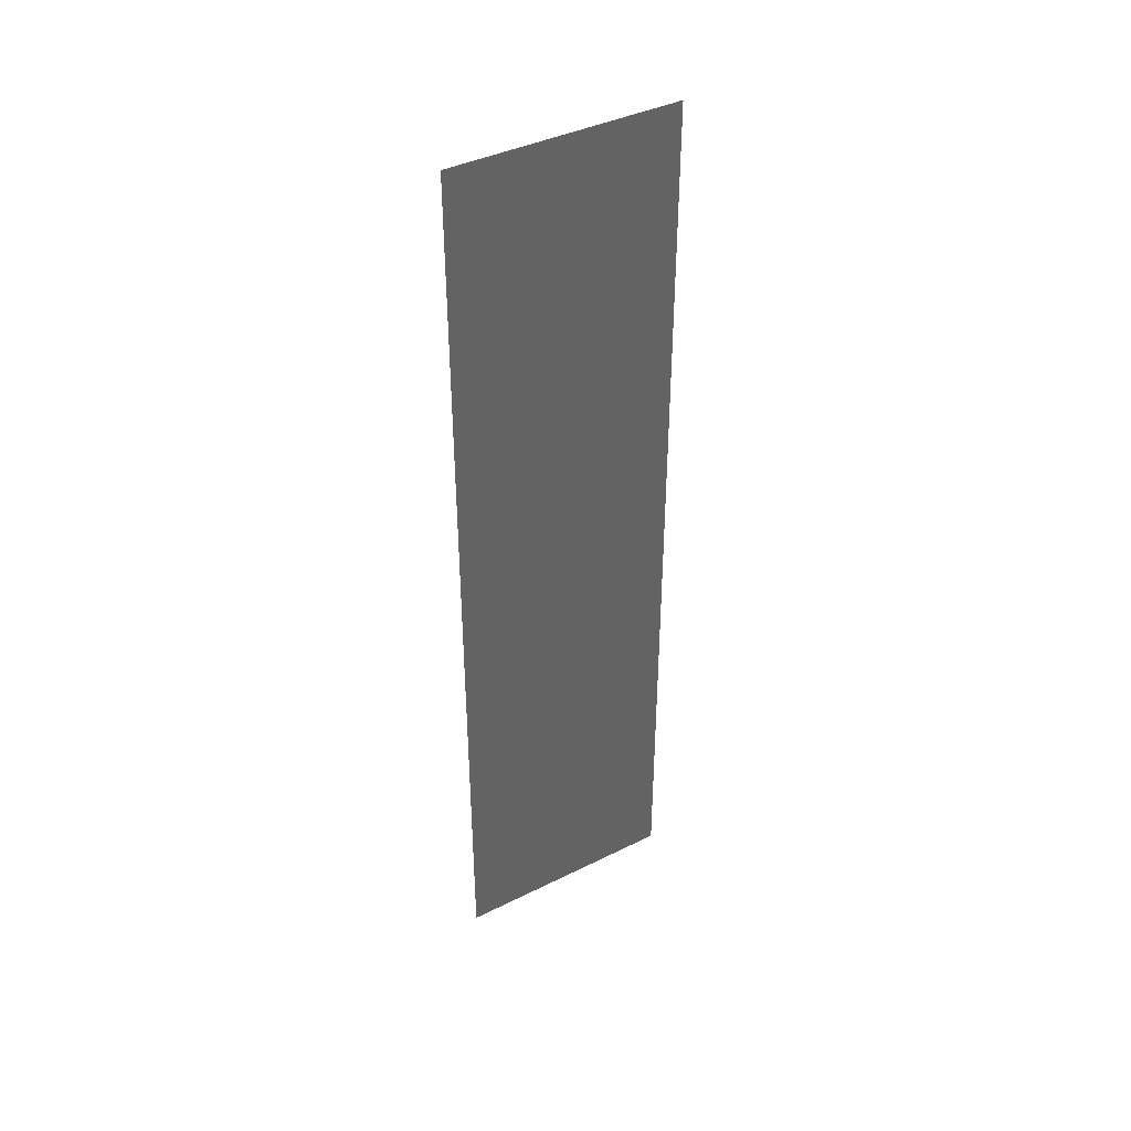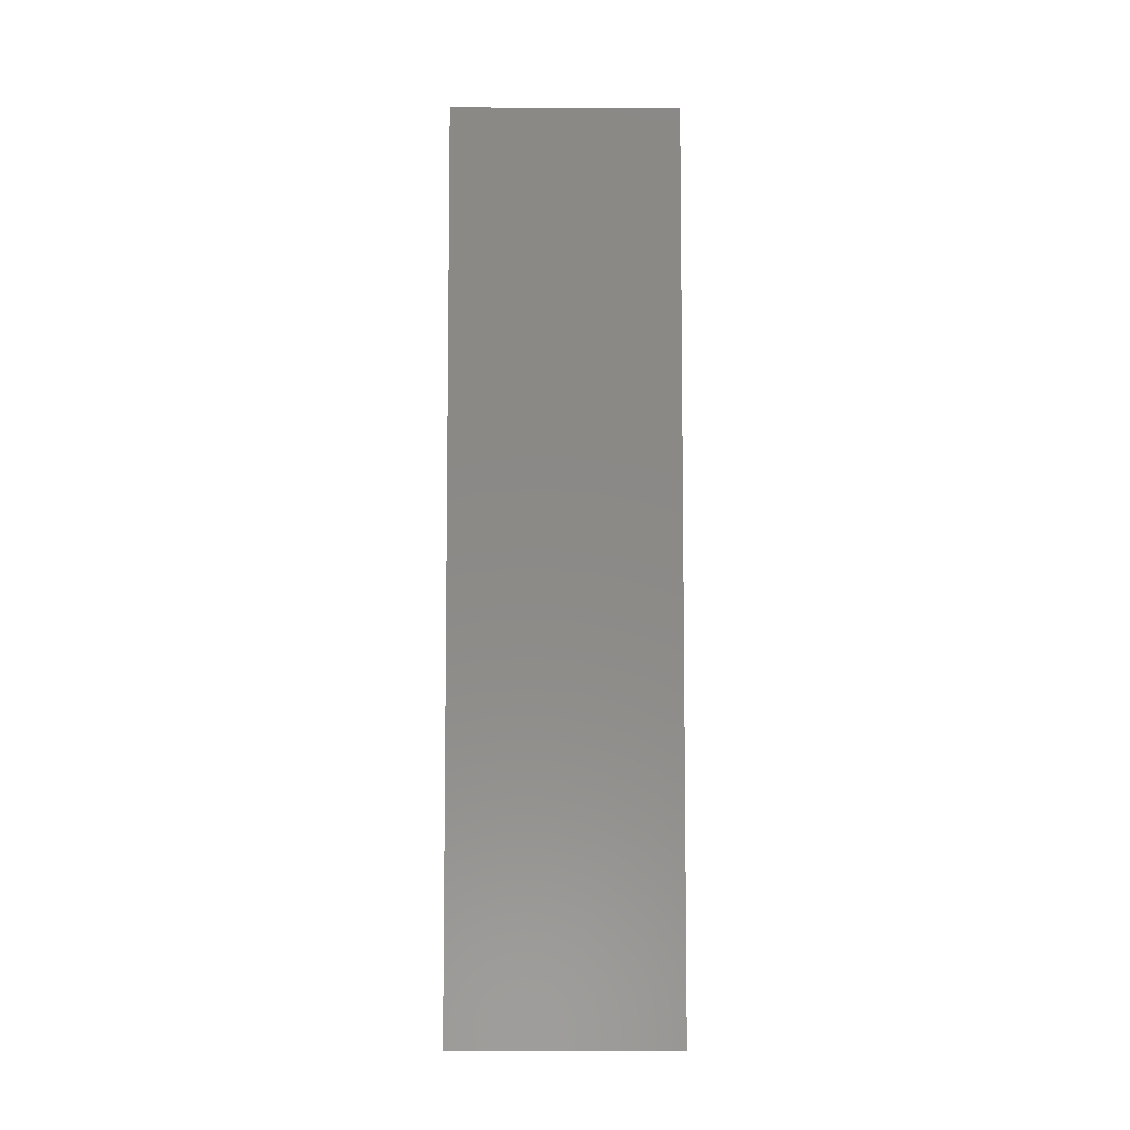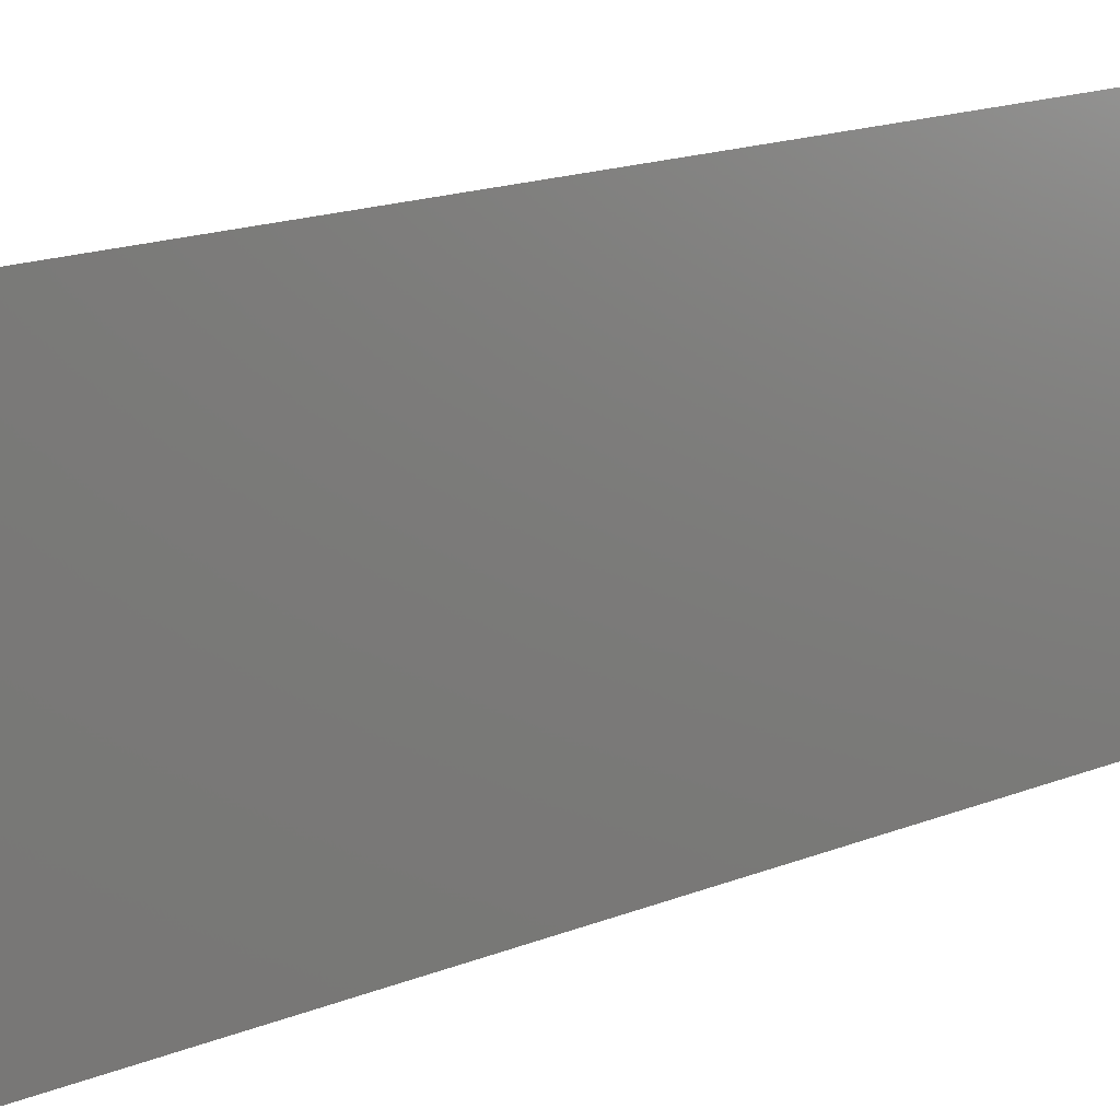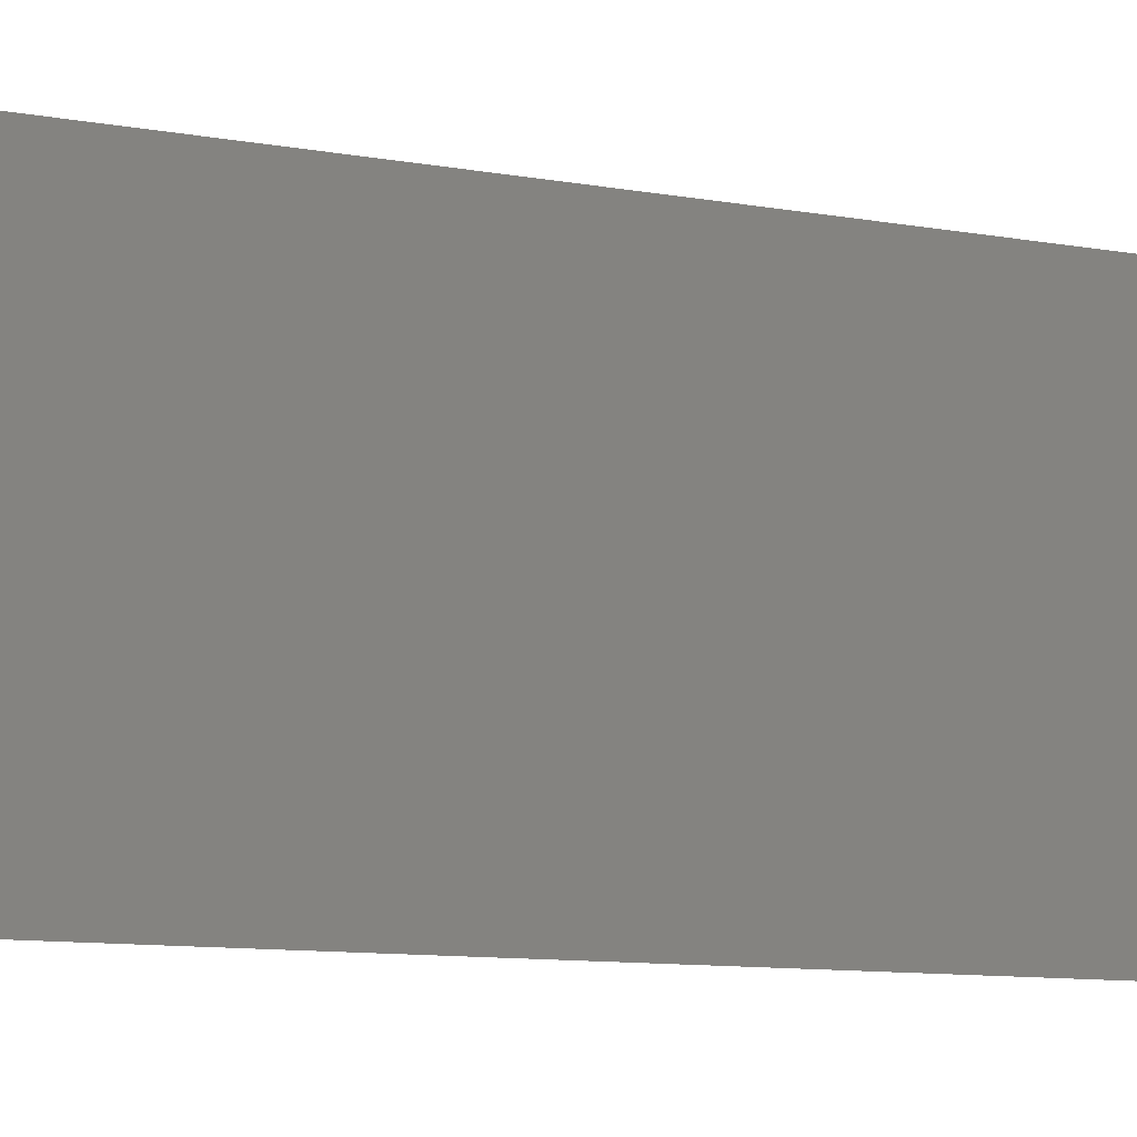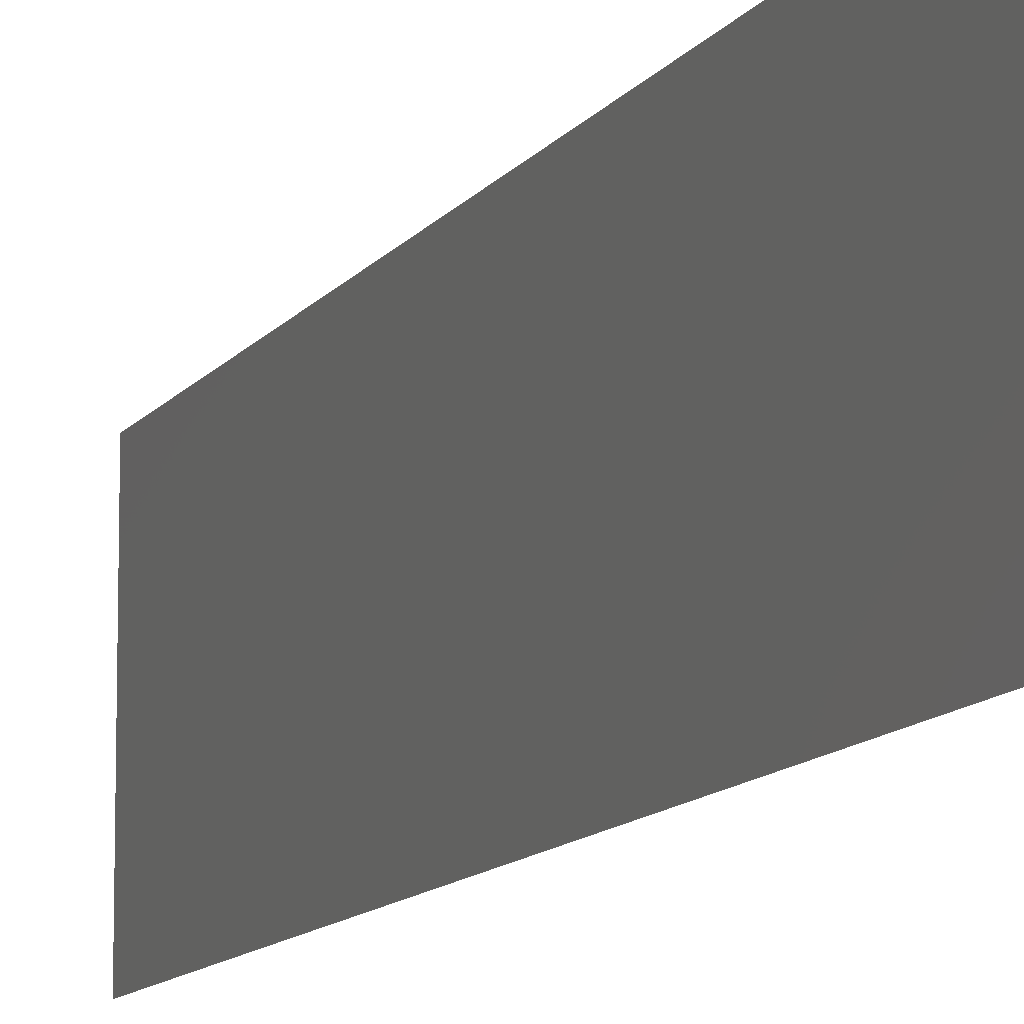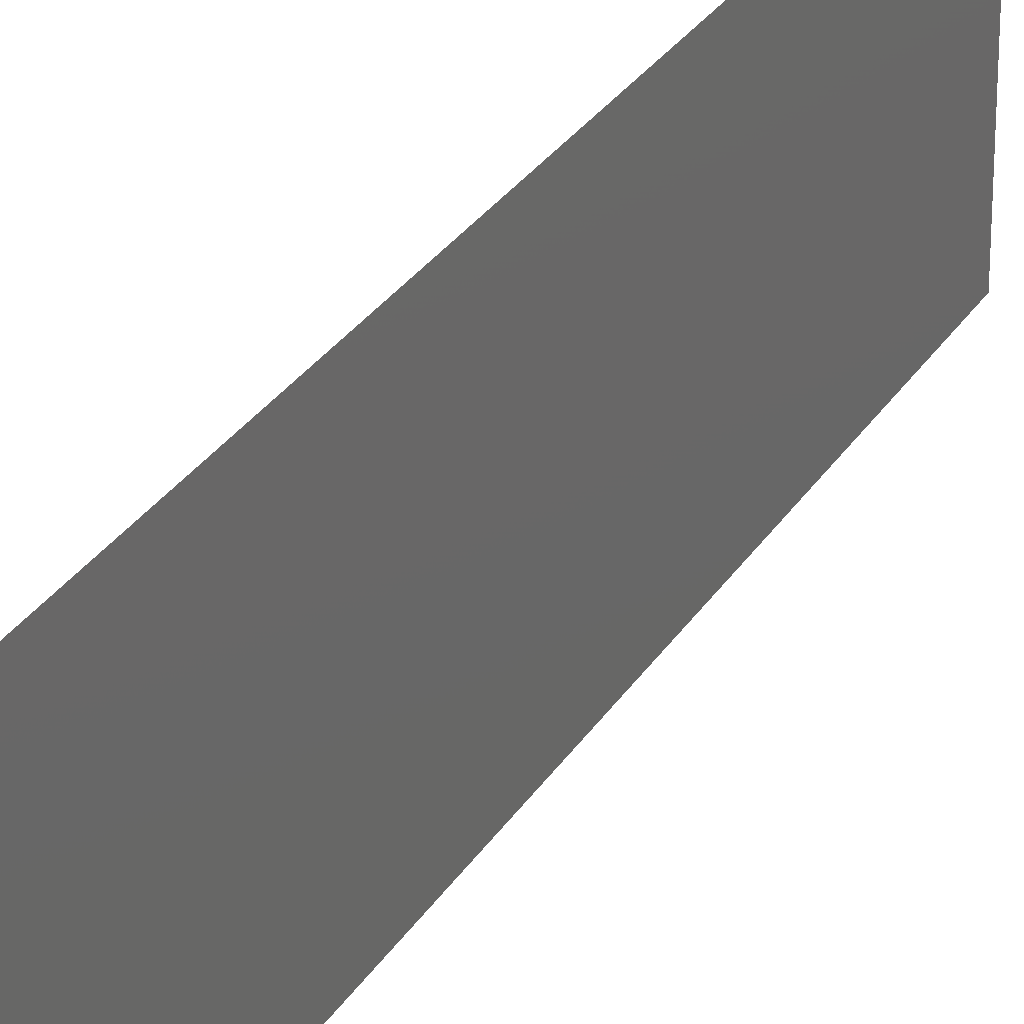
<metadata>
{"format":"stl","ext":"stl","renderer":"f3d","projection":"perspective","resolution":1024,"background":"white","views":[{"elev":40.5,"azim":-121.3,"up":"+Y"},{"elev":-6.9,"azim":89.4,"up":"+Y"},{"elev":11.1,"azim":39.3,"up":"+Z"},{"elev":-6.5,"azim":-125.8,"up":"+Z"},{"elev":-10.8,"azim":-20.2,"up":"+Z"},{"elev":27.1,"azim":-155.4,"up":"+Z"}]}
</metadata>
<code>
# stl→obj: 4 verts, 2 faces
v 7.735 2.61 1.26
v 7.735 2.61 1.25
v 7.735 2.57 1.26
v 7.735 2.57 1.25
f 1 2 3
f 3 2 4

</code>
